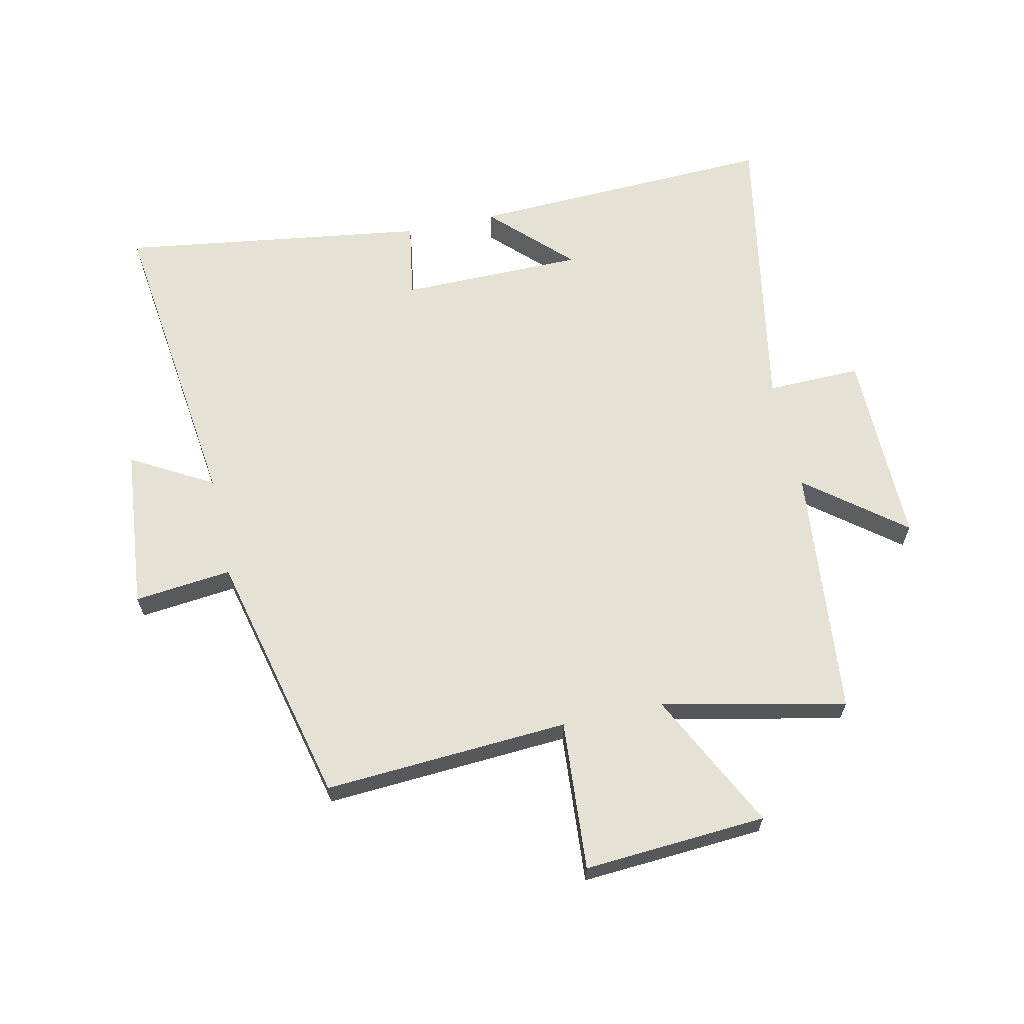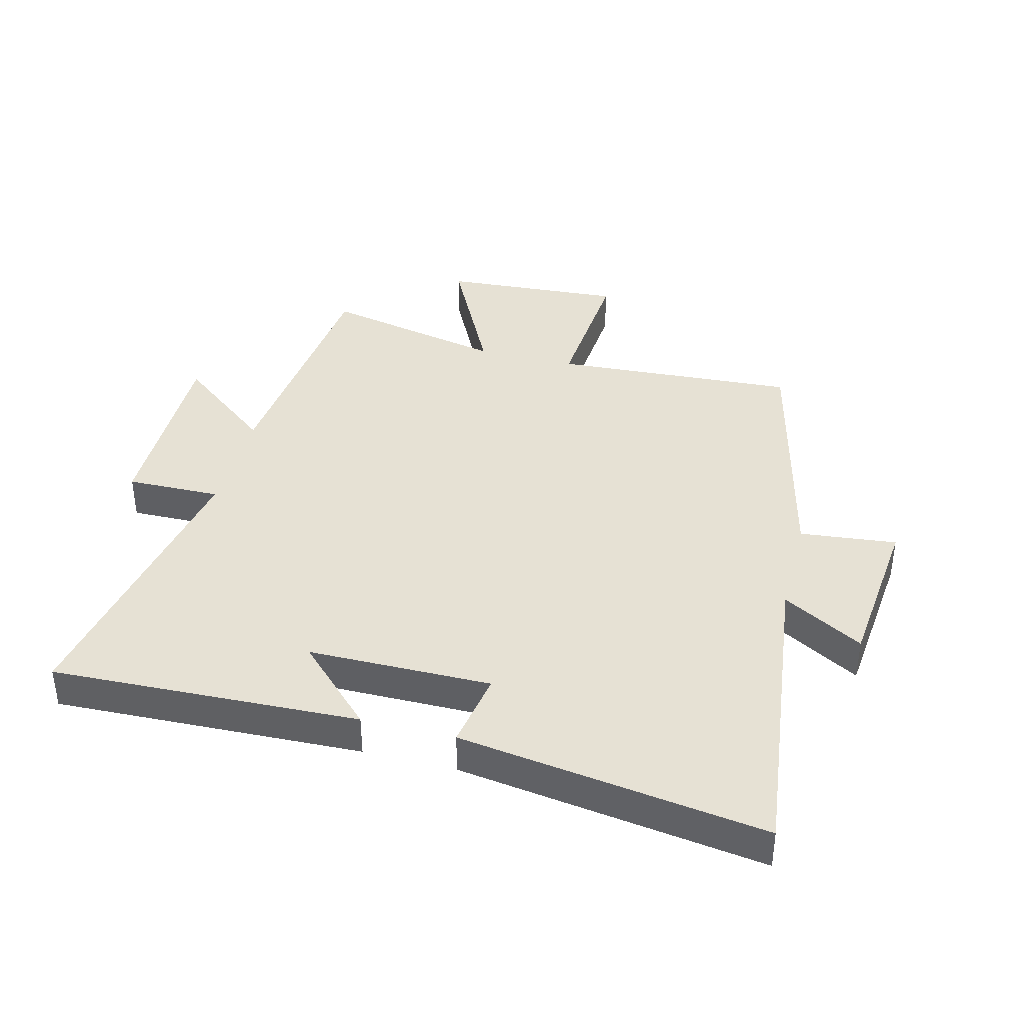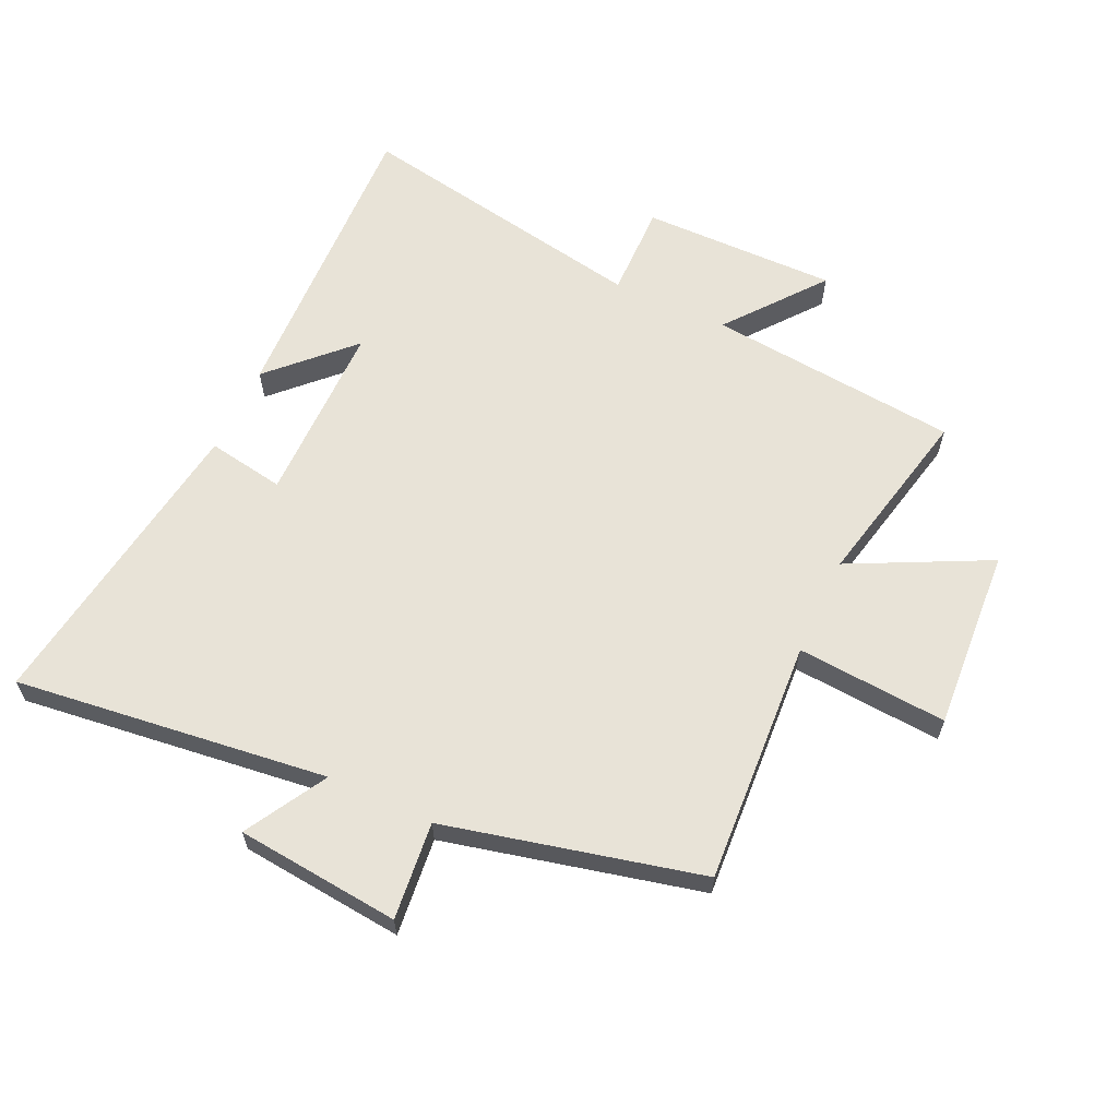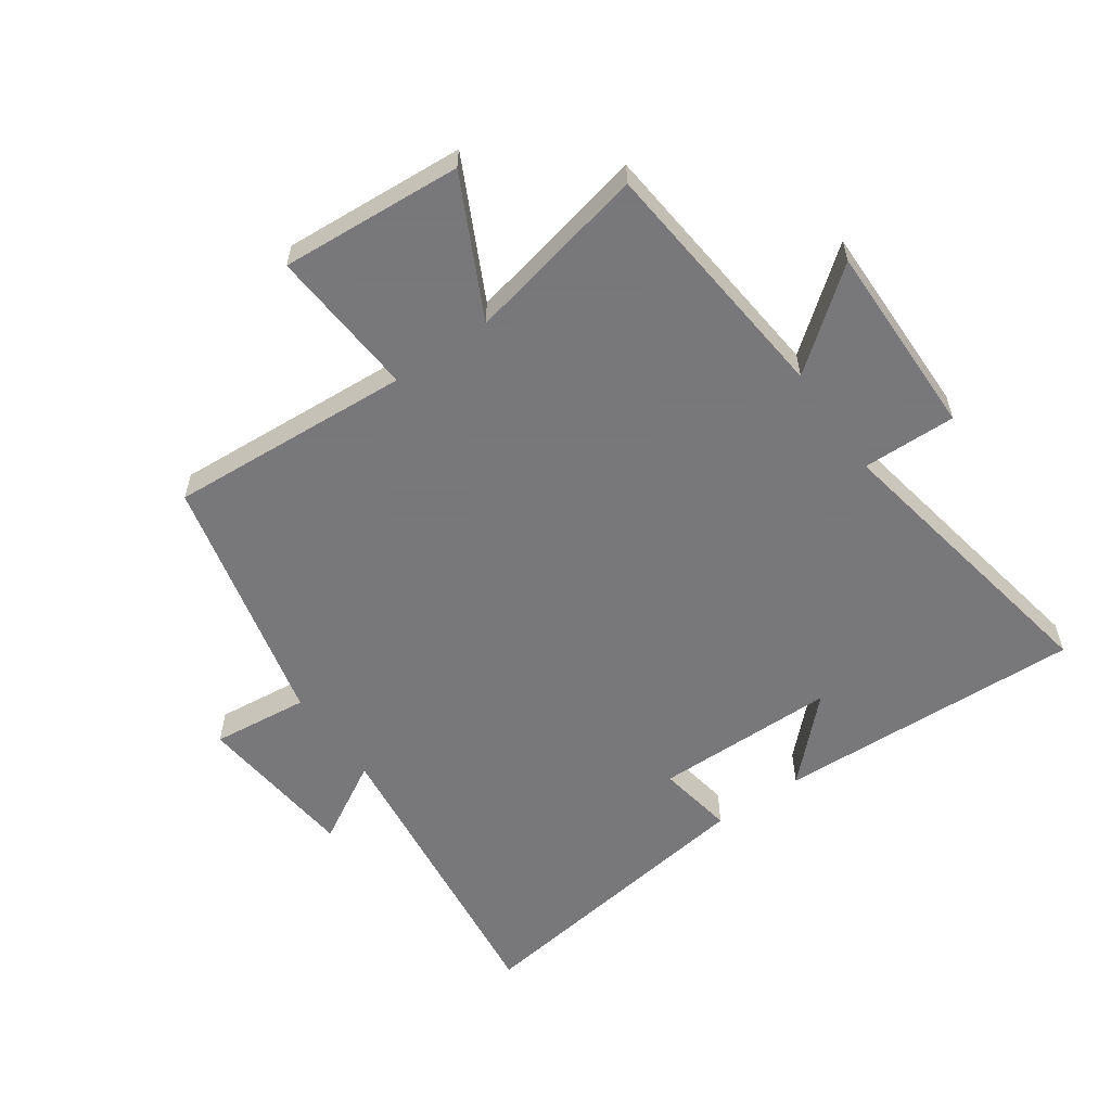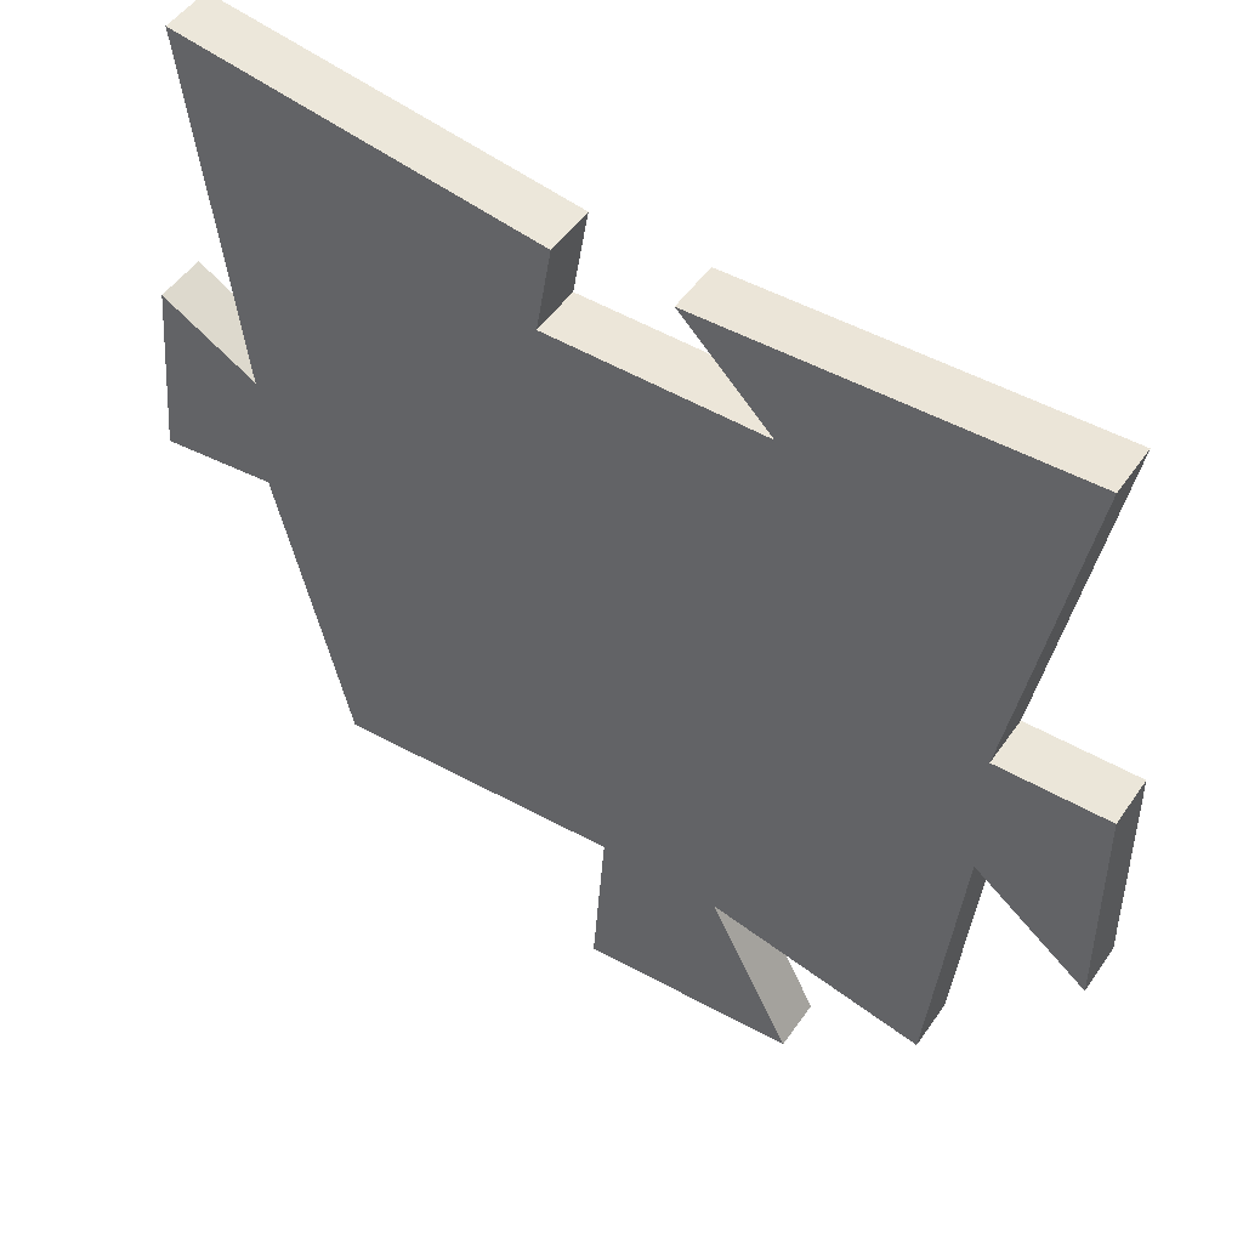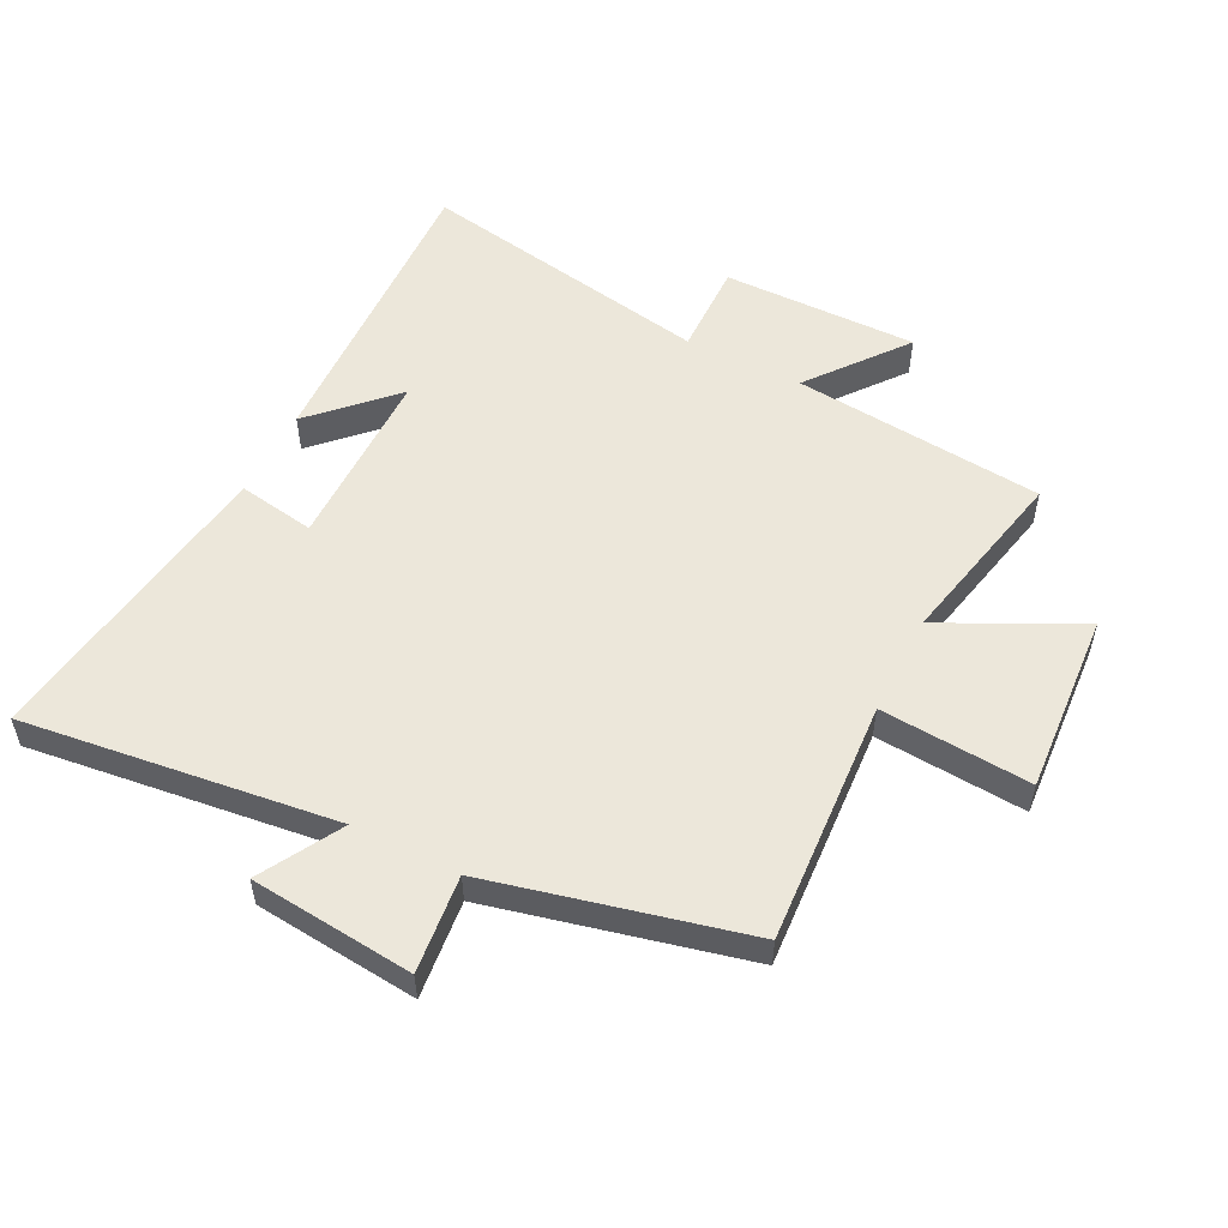
<metadata>
{"format":"obj","ext":"obj","renderer":"f3d","projection":"perspective","resolution":1024,"background":"white","views":[{"elev":64.2,"azim":167.7,"up":"+Y"},{"elev":39.1,"azim":14.5,"up":"+Y"},{"elev":62.0,"azim":115.0,"up":"+Y"},{"elev":-57.6,"azim":-145.0,"up":"+Y"},{"elev":49.8,"azim":-146.6,"up":"+Z"},{"elev":53.8,"azim":116.8,"up":"+Y"}]}
</metadata>
<code>
v -0.46 0.07 -0.564
v -0.5 0.07 -0.155
v -0.657 0.07 -0.278
v -0.653 0.07 0.04
v -0.5 0.07 0.037
v -0.587 0.07 0.52
v -0.087 0.07 0.5
v -0.212 0.07 0.376
v 0.086 0.07 0.374
v 0.065 0.07 0.5
v 0.563 0.07 0.571
v 0.5 0.07 0.063
v 0.632 0.07 0.138
v 0.658 0.07 -0.128
v 0.5 0.07 -0.111
v 0.401 0.07 -0.525
v 0.004 0.07 -0.5
v 0.022 0.07 -0.744
v -0.274 0.07 -0.724
v -0.162 0.07 -0.5
v -0.46 0 -0.564
v -0.5 0 -0.155
v -0.657 0 -0.278
v -0.653 0 0.04
v -0.5 0 0.037
v -0.587 0 0.52
v -0.087 0 0.5
v -0.212 0 0.376
v 0.086 0 0.374
v 0.065 0 0.5
v 0.563 0 0.571
v 0.5 0 0.063
v 0.632 0 0.138
v 0.658 0 -0.128
v 0.5 0 -0.111
v 0.401 0 -0.525
v 0.004 0 -0.5
v 0.022 0 -0.744
v -0.274 0 -0.724
v -0.162 0 -0.5
f 17 18 19 20
f 15 16 17
f 15 17 20
f 12 13 14 15
f 20 1 2
f 15 20 2
f 12 15 2
f 9 10 11 12
f 8 9 12 2
f 6 7 8
f 5 6 8
f 2 3 4 5
f 2 5 8
f 40 39 38 37
f 37 36 35
f 40 37 35
f 35 34 33 32
f 22 21 40
f 22 40 35
f 22 35 32
f 32 31 30 29
f 22 32 29 28
f 28 27 26
f 28 26 25
f 25 24 23 22
f 28 25 22
f 1 21 22 2
f 2 22 23 3
f 3 23 24 4
f 4 24 25 5
f 5 25 26 6
f 6 26 27 7
f 7 27 28 8
f 8 28 29 9
f 9 29 30 10
f 10 30 31 11
f 11 31 32 12
f 12 32 33 13
f 13 33 34 14
f 14 34 35 15
f 15 35 36 16
f 16 36 37 17
f 17 37 38 18
f 18 38 39 19
f 19 39 40 20
f 20 40 21 1

</code>
